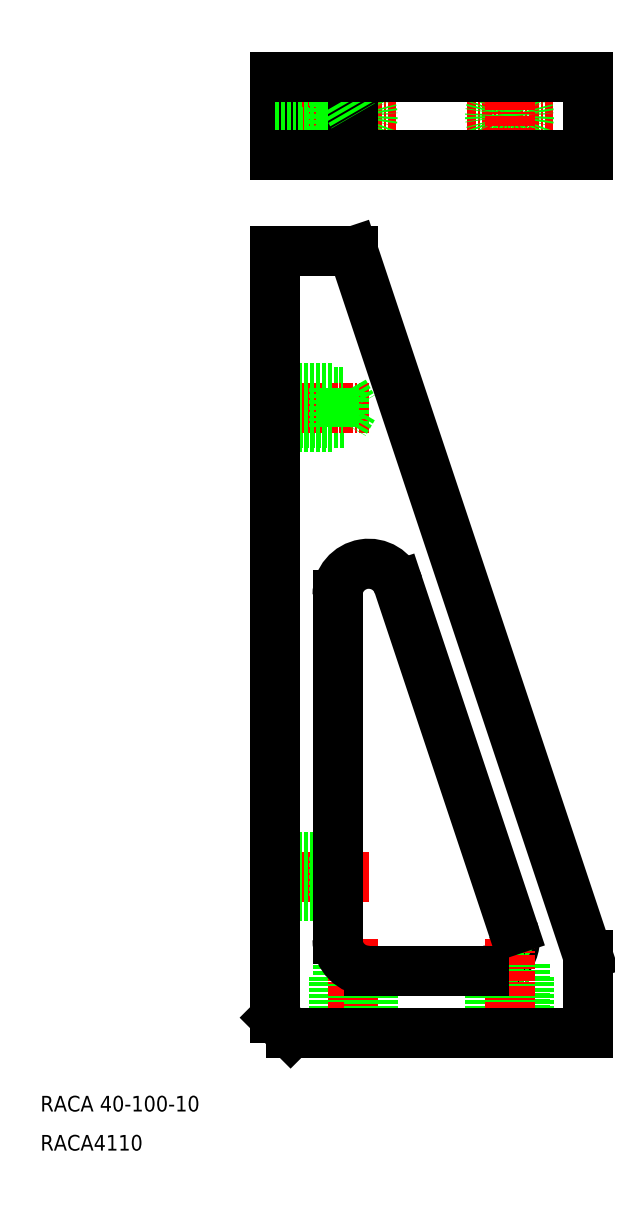
<metadata>
{"format":"dxf","ext":"dxf","renderer":"ezdxf+matplotlib","layout":"modelspace","background":"white","min_lineweight":24,"dpi":150}
</metadata>
<code>
0
SECTION
2
ENTITIES
0
INSERT
8
0
2
*U2
10
0
20
0
30
0
0
CIRCLE
8
0
10
9067
20
689.2
30
0
40
2
0
LINE
8
CENTER
10
9061
20
689.2
30
0
11
9072
21
689.2
31
0
0
CIRCLE
8
0
10
9067
20
689.2
30
0
40
2.5
0
LINE
8
CENTER
10
9067
20
695.2
30
0
11
9067
21
683.2
31
0
0
LINE
8
0
10
9077
20
694.2
30
0
11
9077
21
684.2
31
0
0
CIRCLE
8
0
10
9047
20
689.2
30
0
40
2
0
LINE
8
CENTER
10
9049
20
689.2
30
0
11
9034
21
689.2
31
0
0
LINE
8
0
10
9037
20
691.2
30
0
11
9046
21
691.2
31
0
0
LINE
8
0
10
9046
20
687.2
30
0
11
9037
21
687.2
31
0
0
LINE
8
CENTER
10
9041
20
689.2
30
0
11
9052
21
689.2
31
0
0
CIRCLE
8
0
10
9047
20
689.2
30
0
40
2.5
0
LINE
8
0
10
9044
20
691.7
30
0
11
9044
21
686.7
31
0
0
LINE
8
0
10
9037
20
694.2
30
0
11
9037
21
684.2
31
0
0
LINE
8
0
10
9037
20
686.7
30
0
11
9044
21
686.7
31
0
0
LINE
8
0
10
9037
20
691.7
30
0
11
9044
21
691.7
31
0
0
LINE
8
0
10
9046
20
691.2
30
0
11
9046
21
687.2
31
0
0
LINE
8
0
10
9047
20
689.2
30
0
11
9046
21
687.2
31
0
0
LINE
8
CENTER
10
9047
20
695.2
30
0
11
9047
21
683.2
31
0
0
LINE
8
0
10
9047
20
694.2
30
0
11
9047
21
684.2
31
0
0
LINE
8
0
10
9046
20
691.2
30
0
11
9047
21
689.2
31
0
0
LINE
8
0
10
9077
20
684.2
30
0
11
9037
21
684.2
31
0
0
LINE
8
0
10
9037
20
694.2
30
0
11
9077
21
694.2
31
0
0
LINE
8
0
10
9037
20
653.9
30
0
11
9046
21
653.9
31
0
0
LINE
8
0
10
9046
20
649.9
30
0
11
9037
21
649.9
31
0
0
LINE
8
0
10
9037
20
671.9
30
0
11
9047
21
671.9
31
0
0
LINE
8
CENTER
10
9049
20
651.9
30
0
11
9034
21
651.9
31
0
0
LINE
8
0
10
9037
20
649.4
30
0
11
9044
21
649.4
31
0
0
LINE
8
0
10
9037
20
654.4
30
0
11
9044
21
654.4
31
0
0
LINE
8
0
10
9044
20
654.4
30
0
11
9044
21
649.4
31
0
0
LINE
8
0
10
9047
20
651.9
30
0
11
9046
21
649.9
31
0
0
LINE
8
0
10
9046
20
653.9
30
0
11
9046
21
649.9
31
0
0
LINE
8
0
10
9046
20
653.9
30
0
11
9047
21
651.9
31
0
0
ARC
8
0
10
9049
20
628
30
0
40
4
50
18.43
51
180
0
LINE
8
CENTER
10
9067
20
583.9
30
0
11
9067
21
568.9
31
0
0
LINE
8
0
10
9077
20
571.9
30
0
11
9077
21
581.9
31
0
0
ARC
8
0
10
9064
20
583.9
30
0
40
4
50
270
51
18.43
0
LINE
8
0
10
9064
20
579.4
30
0
11
9069
21
579.4
31
0
0
LINE
8
0
10
9066
20
580.8
30
0
11
9069
21
580.8
31
0
0
LINE
8
0
10
9065
20
571.9
30
0
11
9065
21
580.1
31
0
0
LINE
8
0
10
9064
20
571.9
30
0
11
9064
21
579.4
31
0
0
LINE
8
0
10
9069
20
580.8
30
0
11
9069
21
571.9
31
0
0
LINE
8
CENTER
10
9067
20
583.9
30
0
11
9067
21
568.9
31
0
0
LINE
8
0
10
9069
20
571.9
30
0
11
9069
21
579.4
31
0
0
LINE
8
0
10
9067
20
581.9
30
0
11
9069
21
580.8
31
0
0
LINE
8
0
10
9069
20
580.8
30
0
11
9069
21
571.9
31
0
0
LINE
8
0
10
9069
20
571.9
30
0
11
9069
21
579.4
31
0
0
LINE
8
0
10
9065
20
571.9
30
0
11
9065
21
580.1
31
0
0
LINE
8
0
10
9064
20
571.9
30
0
11
9064
21
579.4
31
0
0
LINE
8
0
10
9064
20
579.4
30
0
11
9069
21
579.4
31
0
0
LINE
8
0
10
9067
20
581.9
30
0
11
9069
21
580.8
31
0
0
LINE
8
0
10
9066
20
580.8
30
0
11
9069
21
580.8
31
0
0
LINE
8
CENTER
10
9067
20
583.9
30
0
11
9067
21
568.9
31
0
0
LINE
8
0
10
9045
20
589.9
30
0
11
9037
21
589.9
31
0
0
LINE
8
0
10
9037
20
593.9
30
0
11
9045
21
593.9
31
0
0
LINE
8
0
10
9045
20
580.8
30
0
11
9046
21
581.3
31
0
0
LINE
8
0
10
9045
20
580.8
30
0
11
9046
21
580.8
31
0
0
LINE
8
0
10
9044
20
579.4
30
0
11
9049
21
579.4
31
0
0
LINE
8
CENTER
10
9049
20
591.9
30
0
11
9034
21
591.9
31
0
0
LINE
8
0
10
9044
20
571.9
30
0
11
9044
21
579.4
31
0
0
LINE
8
0
10
9045
20
571.9
30
0
11
9045
21
580.8
31
0
0
LINE
8
0
10
9037
20
573.9
30
0
11
9039
21
571.9
31
0
0
LINE
8
0
10
9044
20
594.4
30
0
11
9044
21
589.4
31
0
0
LINE
8
0
10
9037
20
589.4
30
0
11
9044
21
589.4
31
0
0
LINE
8
0
10
9037
20
594.4
30
0
11
9044
21
594.4
31
0
0
LINE
8
CENTER
10
9047
20
583.9
30
0
11
9047
21
568.9
31
0
0
LINE
8
0
10
9049
20
571.9
30
0
11
9049
21
579.4
31
0
0
LINE
8
0
10
9049
20
579.9
30
0
11
9049
21
571.9
31
0
0
ARC
8
0
10
9049
20
583.9
30
0
40
4
50
180
51
270
0
LINE
8
0
10
9039
20
571.9
30
0
11
9077
21
571.9
31
0
0
LINE
8
0
10
9049
20
579.9
30
0
11
9064
21
579.9
31
0
0
TEXT
8
0
10
9007
20
556.9
30
0
40
2
1
RACA4110
0
TEXT
8
0
10
9007
20
561.9
30
0
40
2
1
RACA 40-100-10
0
LINE
8
0
10
9037
20
671.9
30
0
11
9037
21
573.9
31
0
0
LINE
8
0
10
9047
20
671.9
30
0
11
9077
21
581.9
31
0
0
LINE
8
0
10
9045
20
628
30
0
11
9045
21
583.9
31
0
0
LINE
8
0
10
9053
20
629.2
30
0
11
9067
21
585.2
31
0
0
ENDSEC
0
EOF

</code>
